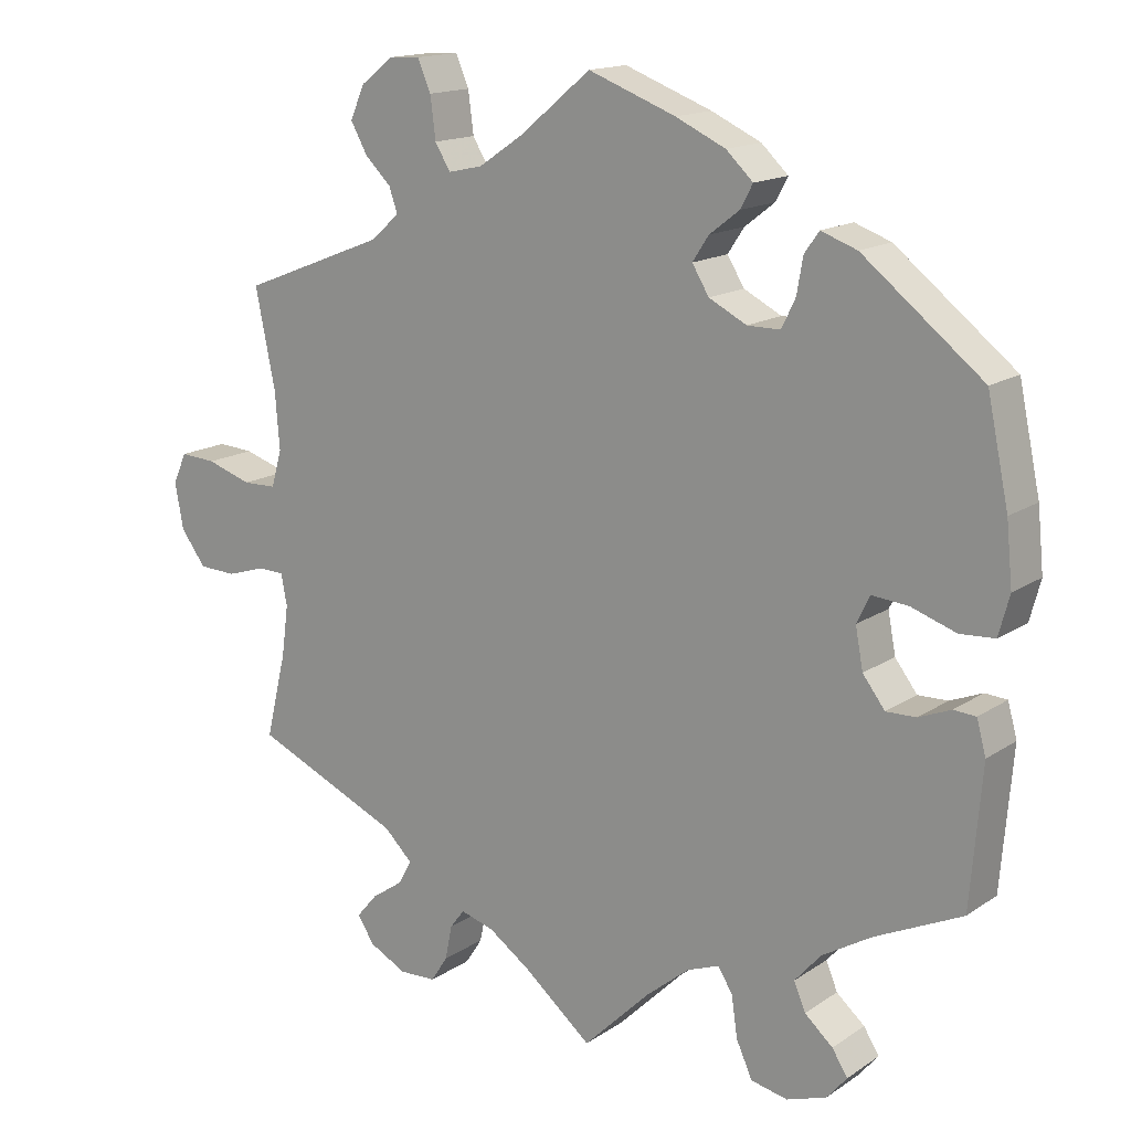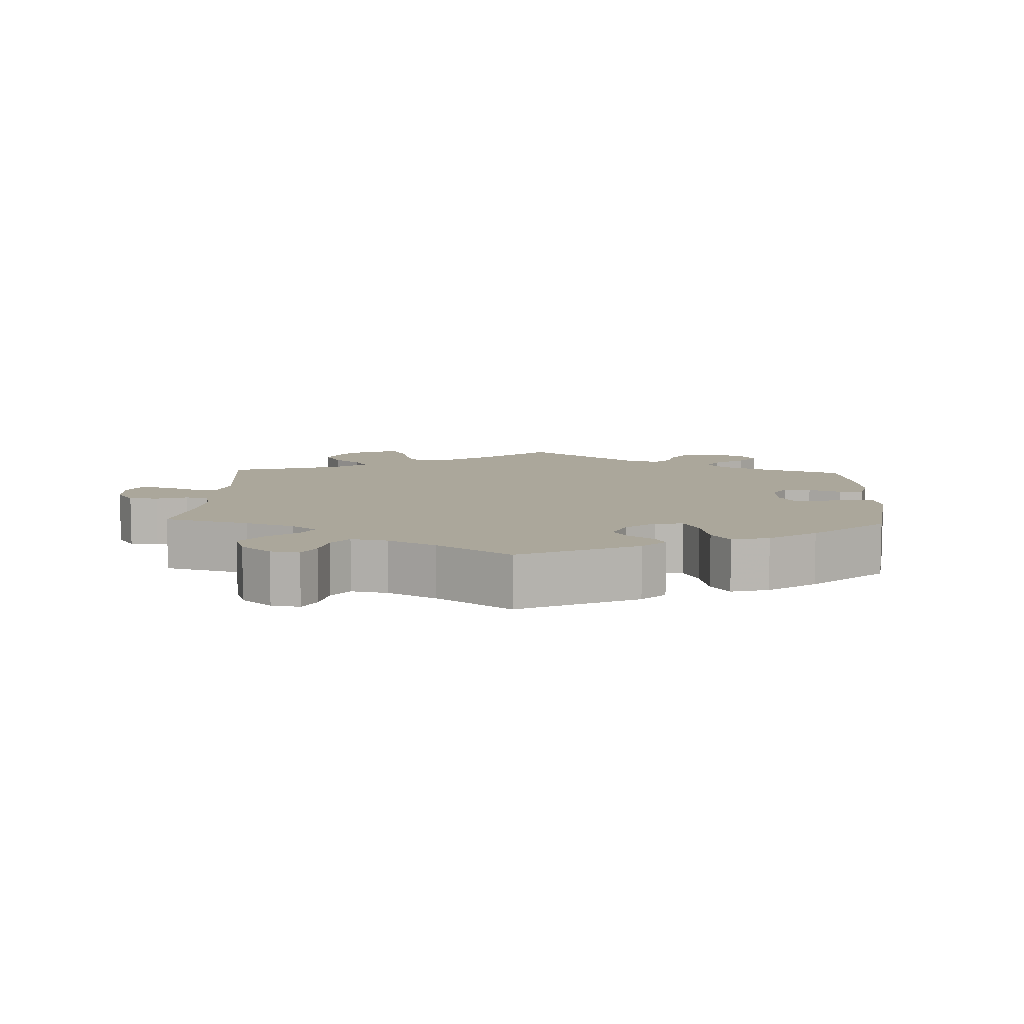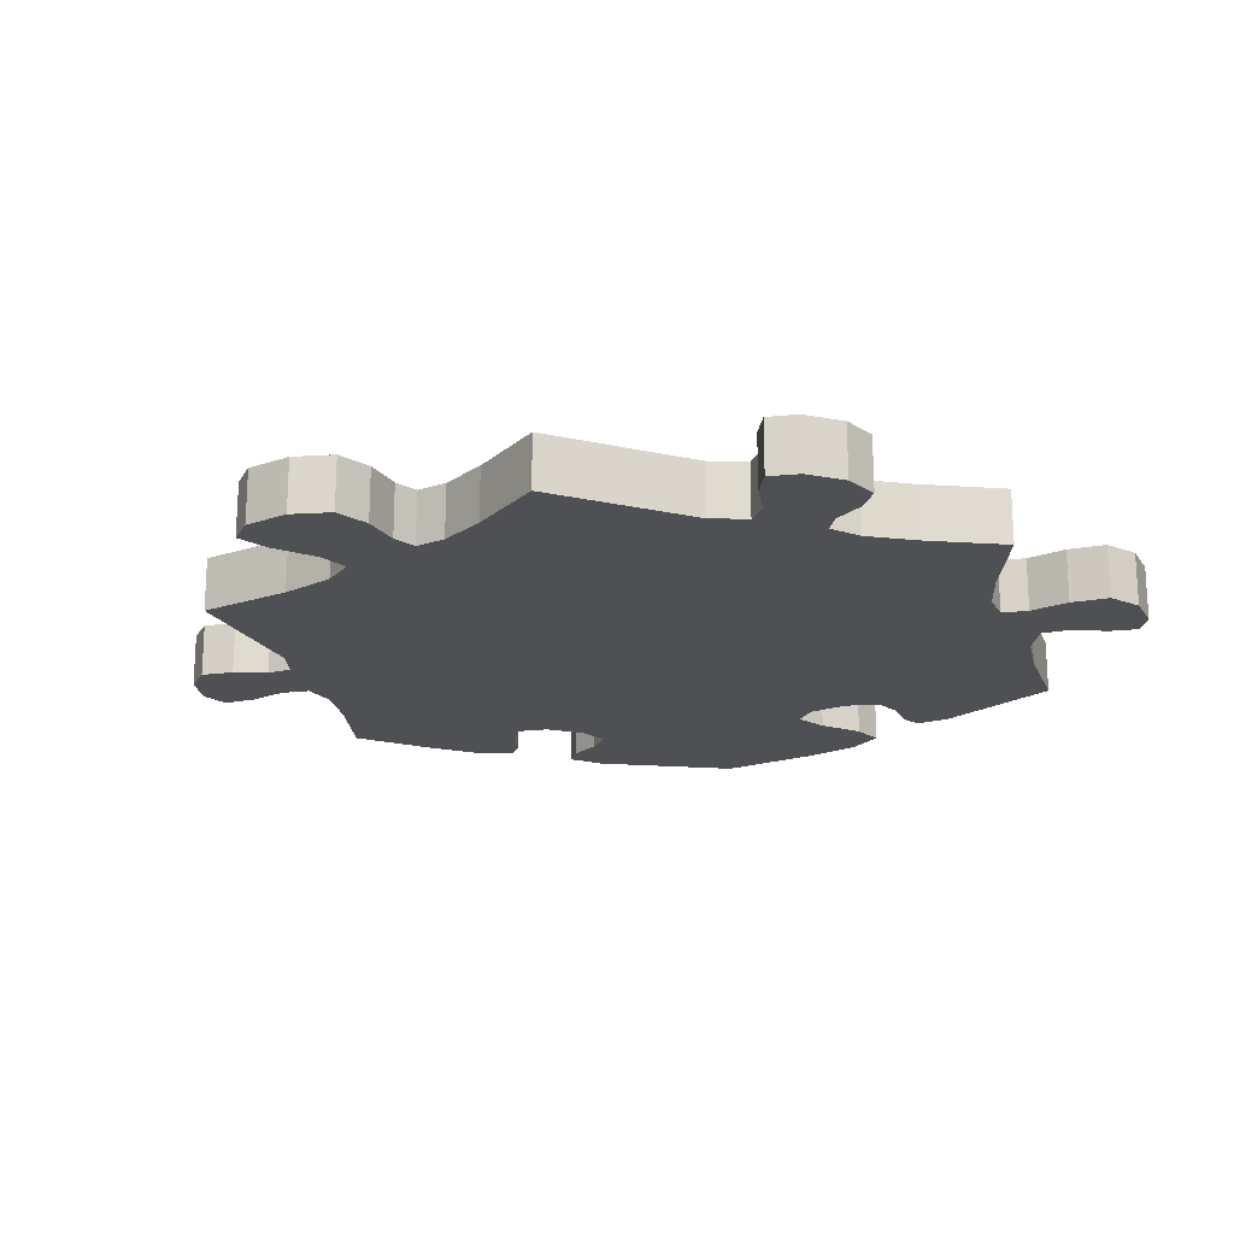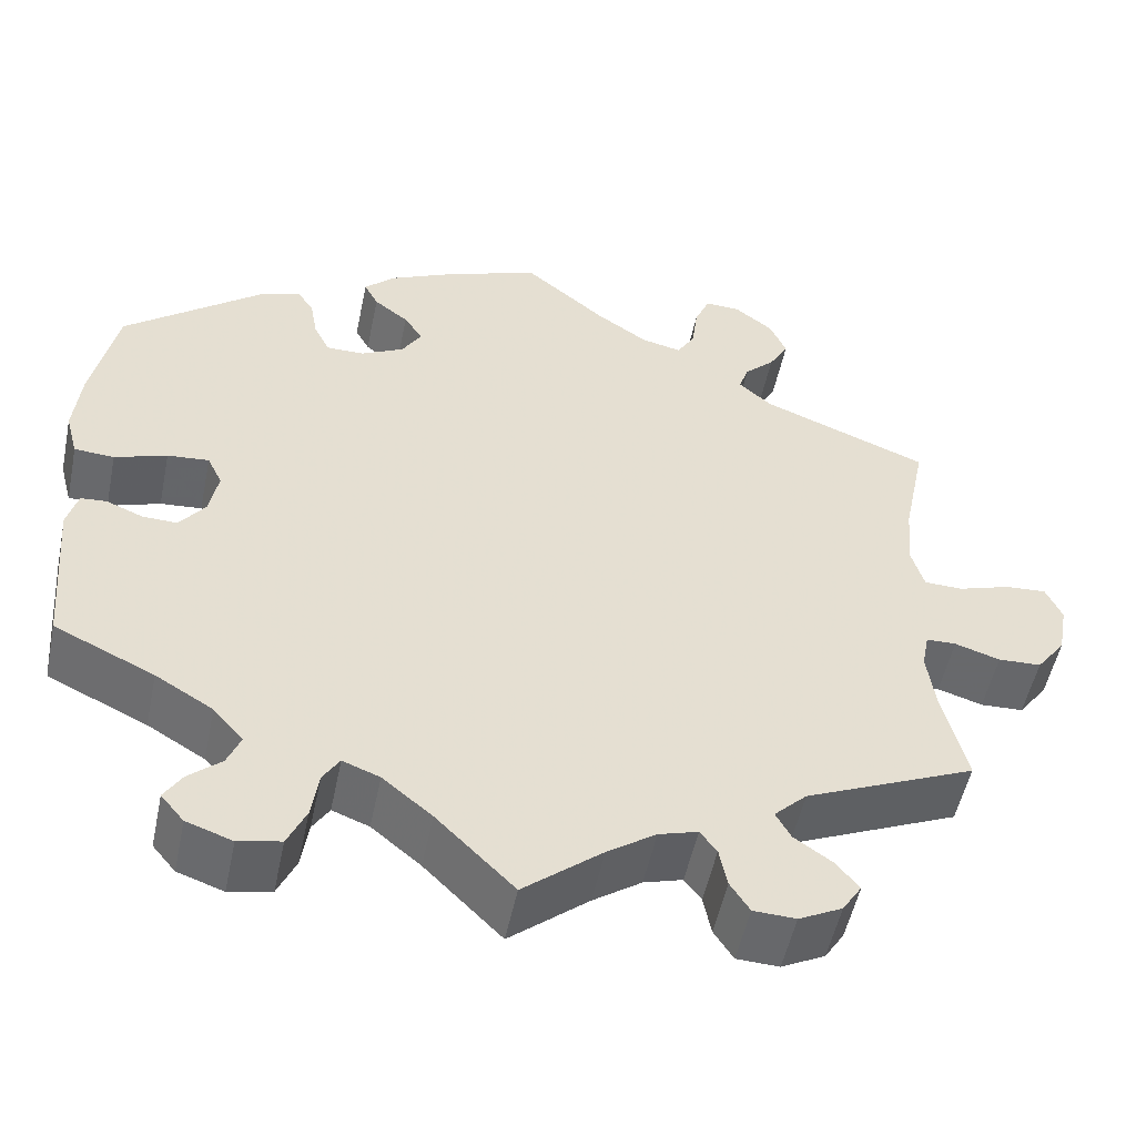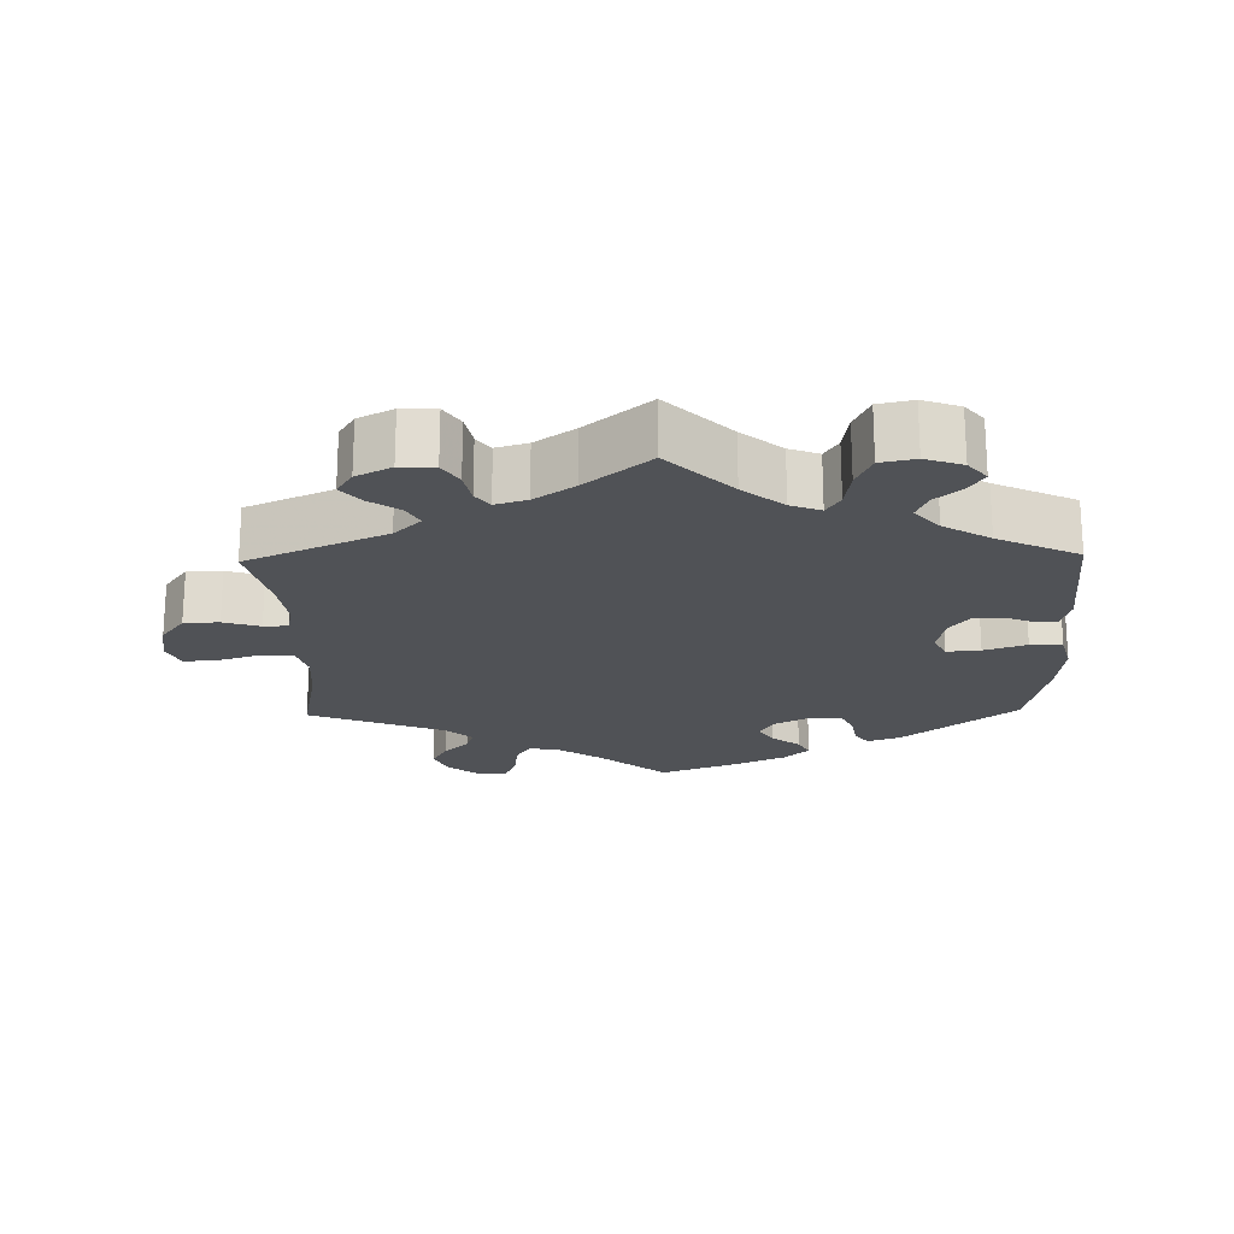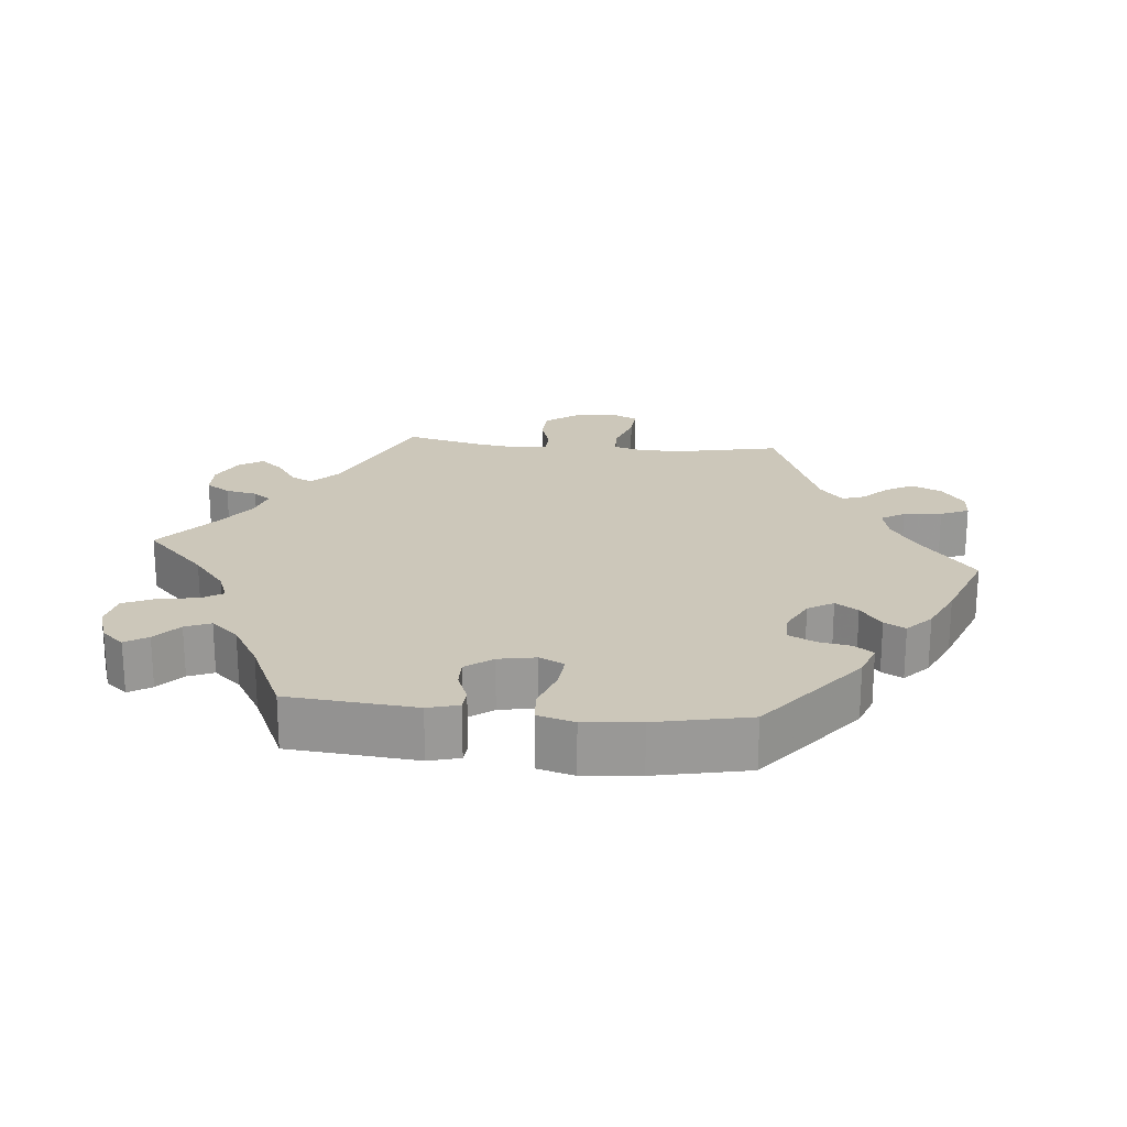
<metadata>
{"format":"obj","ext":"obj","renderer":"f3d","projection":"perspective","resolution":1024,"background":"white","views":[{"elev":15.5,"azim":-143.7,"up":"+Z"},{"elev":8.1,"azim":-117.5,"up":"+Y"},{"elev":-19.2,"azim":133.3,"up":"+Y"},{"elev":-52.3,"azim":-11.7,"up":"+Z"},{"elev":-20.6,"azim":-178.7,"up":"+Y"},{"elev":21.4,"azim":-84.2,"up":"+Y"}]}
</metadata>
<code>
v 0.093 0.07 0.501
v 0.151 0.07 0.462
v 0.196 0.07 0.452
v 0.216 0.07 0.485
v 0.223 0.07 0.539
v 0.24 0.07 0.579
v 0.28 0.07 0.577
v 0.323 0.07 0.544
v 0.342 0.07 0.501
v 0.32 0.07 0.462
v 0.286 0.07 0.429
v 0.275 0.07 0.397
v 0.312 0.07 0.364
v 0.501 0.07 0.29
v 0.475 0.07 0.163
v 0.469 0.07 0.088
v 0.483 0.07 0.04
v 0.527 0.07 0.039
v 0.586 0.07 0.058
v 0.633 0.07 0.061
v 0.651 0.07 0.021
v 0.64 0.07 -0.039
v 0.607 0.07 -0.083
v 0.558 0.07 -0.085
v 0.507 0.07 -0.069
v 0.473 0.07 -0.07
v 0.465 0.07 -0.111
v 0.474 0.07 -0.178
v 0.501 0.07 -0.289
v 0.308 0.07 -0.373
v 0.271 0.07 -0.409
v 0.288 0.07 -0.44
v 0.33 0.07 -0.469
v 0.357 0.07 -0.501
v 0.335 0.07 -0.535
v 0.286 0.07 -0.56
v 0.238 0.07 -0.558
v 0.216 0.07 -0.524
v 0.207 0.07 -0.479
v 0.188 0.07 -0.454
v 0.144 0.07 -0.467
v 0.089 0.07 -0.505
v 0 0.07 -0.578
v -0.088 0.07 -0.491
v -0.144 0.07 -0.445
v -0.186 0.07 -0.429
v -0.205 0.07 -0.459
v -0.213 0.07 -0.513
v -0.234 0.07 -0.559
v -0.282 0.07 -0.569
v -0.334 0.07 -0.551
v -0.36 0.07 -0.52
v -0.34 0.07 -0.488
v -0.303 0.07 -0.456
v -0.288 0.07 -0.42
v -0.322 0.07 -0.381
v -0.387 0.07 -0.342
v -0.5 0.07 -0.289
v -0.515 0.07 -0.108
v -0.503 0.07 -0.064
v -0.474 0.07 -0.062
v -0.432 0.07 -0.079
v -0.393 0.07 -0.08
v -0.364 0.07 -0.042
v -0.354 0.07 0.011
v -0.371 0.07 0.046
v -0.418 0.07 0.042
v -0.477 0.07 0.022
v -0.522 0.07 0.025
v -0.536 0.07 0.077
v -0.528 0.07 0.157
v -0.5 0.07 0.289
v -0.344 0.07 0.412
v -0.297 0.07 0.429
v -0.278 0.07 0.402
v -0.27 0.07 0.356
v -0.252 0.07 0.319
v -0.209 0.07 0.319
v -0.16 0.07 0.344
v -0.138 0.07 0.38
v -0.159 0.07 0.412
v -0.198 0.07 0.442
v -0.214 0.07 0.472
v -0.179 0.07 0.505
v -0.114 0.07 0.535
v 0 0.07 0.578
v 0.093 0 0.501
v 0.151 0 0.462
v 0.196 0 0.452
v 0.216 0 0.485
v 0.223 0 0.539
v 0.24 0 0.579
v 0.28 0 0.577
v 0.323 0 0.544
v 0.342 0 0.501
v 0.32 0 0.462
v 0.286 0 0.429
v 0.275 0 0.397
v 0.312 0 0.364
v 0.501 0 0.29
v 0.475 0 0.163
v 0.469 0 0.088
v 0.483 0 0.04
v 0.527 0 0.039
v 0.586 0 0.058
v 0.633 0 0.061
v 0.651 0 0.021
v 0.64 0 -0.039
v 0.607 0 -0.083
v 0.558 0 -0.085
v 0.507 0 -0.069
v 0.473 0 -0.07
v 0.465 0 -0.111
v 0.474 0 -0.178
v 0.501 0 -0.289
v 0.308 0 -0.373
v 0.271 0 -0.409
v 0.288 0 -0.44
v 0.33 0 -0.469
v 0.357 0 -0.501
v 0.335 0 -0.535
v 0.286 0 -0.56
v 0.238 0 -0.558
v 0.216 0 -0.524
v 0.207 0 -0.479
v 0.188 0 -0.454
v 0.144 0 -0.467
v 0.089 0 -0.505
v 0 0 -0.578
v -0.088 0 -0.491
v -0.144 0 -0.445
v -0.186 0 -0.429
v -0.205 0 -0.459
v -0.213 0 -0.513
v -0.234 0 -0.559
v -0.282 0 -0.569
v -0.334 0 -0.551
v -0.36 0 -0.52
v -0.34 0 -0.488
v -0.303 0 -0.456
v -0.288 0 -0.42
v -0.322 0 -0.381
v -0.387 0 -0.342
v -0.5 0 -0.289
v -0.515 0 -0.108
v -0.503 0 -0.064
v -0.474 0 -0.062
v -0.432 0 -0.079
v -0.393 0 -0.08
v -0.364 0 -0.042
v -0.354 0 0.011
v -0.371 0 0.046
v -0.418 0 0.042
v -0.477 0 0.022
v -0.522 0 0.025
v -0.536 0 0.077
v -0.528 0 0.157
v -0.5 0 0.289
v -0.344 0 0.412
v -0.297 0 0.429
v -0.278 0 0.402
v -0.27 0 0.356
v -0.252 0 0.319
v -0.209 0 0.319
v -0.16 0 0.344
v -0.138 0 0.38
v -0.159 0 0.412
v -0.198 0 0.442
v -0.214 0 0.472
v -0.179 0 0.505
v -0.114 0 0.535
v 0 0 0.578
f 85 86 1
f 84 85 1 2
f 81 82 83 84
f 80 81 84 2
f 79 80 2 3
f 78 79 3
f 73 74 75 76
f 73 76 77
f 72 73 77
f 71 72 77 78
f 67 68 69 70
f 66 67 70 71
f 59 60 61 62
f 57 58 59 62
f 56 57 62 63
f 55 56 63 64
f 51 52 53 54
f 51 54 55
f 50 51 55
f 47 48 49 50
f 46 47 50 55
f 42 43 44
f 41 42 44 45
f 40 41 45 46
f 36 37 38 39
f 36 39 40
f 35 36 40
f 32 33 34 35
f 31 32 35 40
f 30 31 40 46
f 28 29 30 46
f 22 23 24 25
f 22 25 26
f 21 22 26
f 18 19 20 21
f 17 18 21 26
f 16 17 26 27
f 13 14 15
f 12 13 15 16
f 8 9 10 11
f 8 11 12
f 7 8 12
f 4 5 6 7
f 3 4 7 12
f 66 71 78 3
f 46 55 64 65
f 27 28 46 65
f 16 27 65 66
f 3 12 16 66
f 87 172 171
f 88 87 171 170
f 170 169 168 167
f 88 170 167 166
f 89 88 166 165
f 89 165 164
f 162 161 160 159
f 163 162 159
f 163 159 158
f 164 163 158 157
f 156 155 154 153
f 157 156 153 152
f 148 147 146 145
f 148 145 144 143
f 149 148 143 142
f 150 149 142 141
f 140 139 138 137
f 141 140 137
f 141 137 136
f 136 135 134 133
f 141 136 133 132
f 130 129 128
f 131 130 128 127
f 132 131 127 126
f 125 124 123 122
f 126 125 122
f 126 122 121
f 121 120 119 118
f 126 121 118 117
f 132 126 117 116
f 132 116 115 114
f 111 110 109 108
f 112 111 108
f 112 108 107
f 107 106 105 104
f 112 107 104 103
f 113 112 103 102
f 101 100 99
f 102 101 99 98
f 97 96 95 94
f 98 97 94
f 98 94 93
f 93 92 91 90
f 98 93 90 89
f 89 164 157 152
f 151 150 141 132
f 151 132 114 113
f 152 151 113 102
f 152 102 98 89
f 1 87 88 2
f 2 88 89 3
f 3 89 90 4
f 4 90 91 5
f 5 91 92 6
f 6 92 93 7
f 7 93 94 8
f 8 94 95 9
f 9 95 96 10
f 10 96 97 11
f 11 97 98 12
f 12 98 99 13
f 13 99 100 14
f 14 100 101 15
f 15 101 102 16
f 16 102 103 17
f 17 103 104 18
f 18 104 105 19
f 19 105 106 20
f 20 106 107 21
f 21 107 108 22
f 22 108 109 23
f 23 109 110 24
f 24 110 111 25
f 25 111 112 26
f 26 112 113 27
f 27 113 114 28
f 28 114 115 29
f 29 115 116 30
f 30 116 117 31
f 31 117 118 32
f 32 118 119 33
f 33 119 120 34
f 34 120 121 35
f 35 121 122 36
f 36 122 123 37
f 37 123 124 38
f 38 124 125 39
f 39 125 126 40
f 40 126 127 41
f 41 127 128 42
f 42 128 129 43
f 43 129 130 44
f 44 130 131 45
f 45 131 132 46
f 46 132 133 47
f 47 133 134 48
f 48 134 135 49
f 49 135 136 50
f 50 136 137 51
f 51 137 138 52
f 52 138 139 53
f 53 139 140 54
f 54 140 141 55
f 55 141 142 56
f 56 142 143 57
f 57 143 144 58
f 58 144 145 59
f 59 145 146 60
f 60 146 147 61
f 61 147 148 62
f 62 148 149 63
f 63 149 150 64
f 64 150 151 65
f 65 151 152 66
f 66 152 153 67
f 67 153 154 68
f 68 154 155 69
f 69 155 156 70
f 70 156 157 71
f 71 157 158 72
f 72 158 159 73
f 73 159 160 74
f 74 160 161 75
f 75 161 162 76
f 76 162 163 77
f 77 163 164 78
f 78 164 165 79
f 79 165 166 80
f 80 166 167 81
f 81 167 168 82
f 82 168 169 83
f 83 169 170 84
f 84 170 171 85
f 85 171 172 86
f 86 172 87 1

</code>
